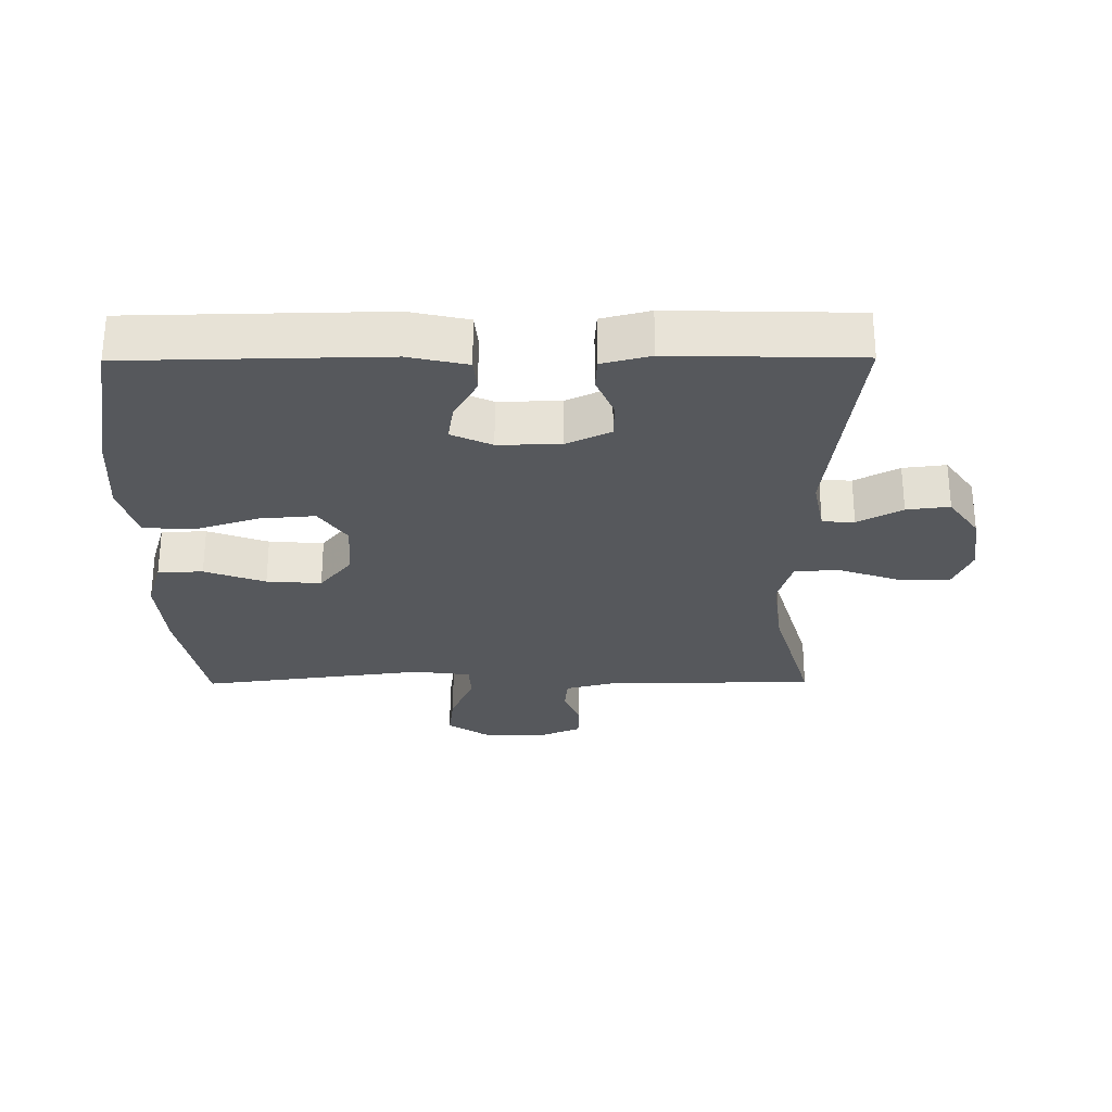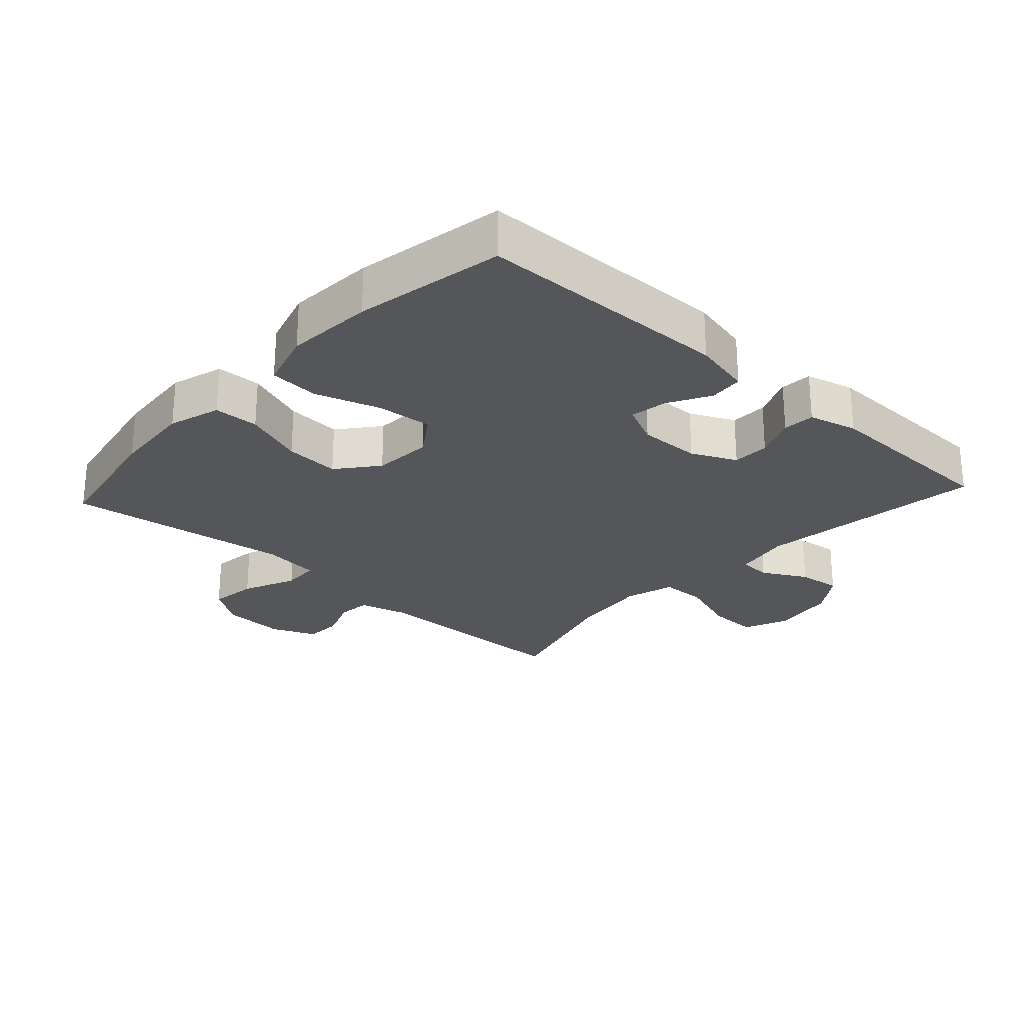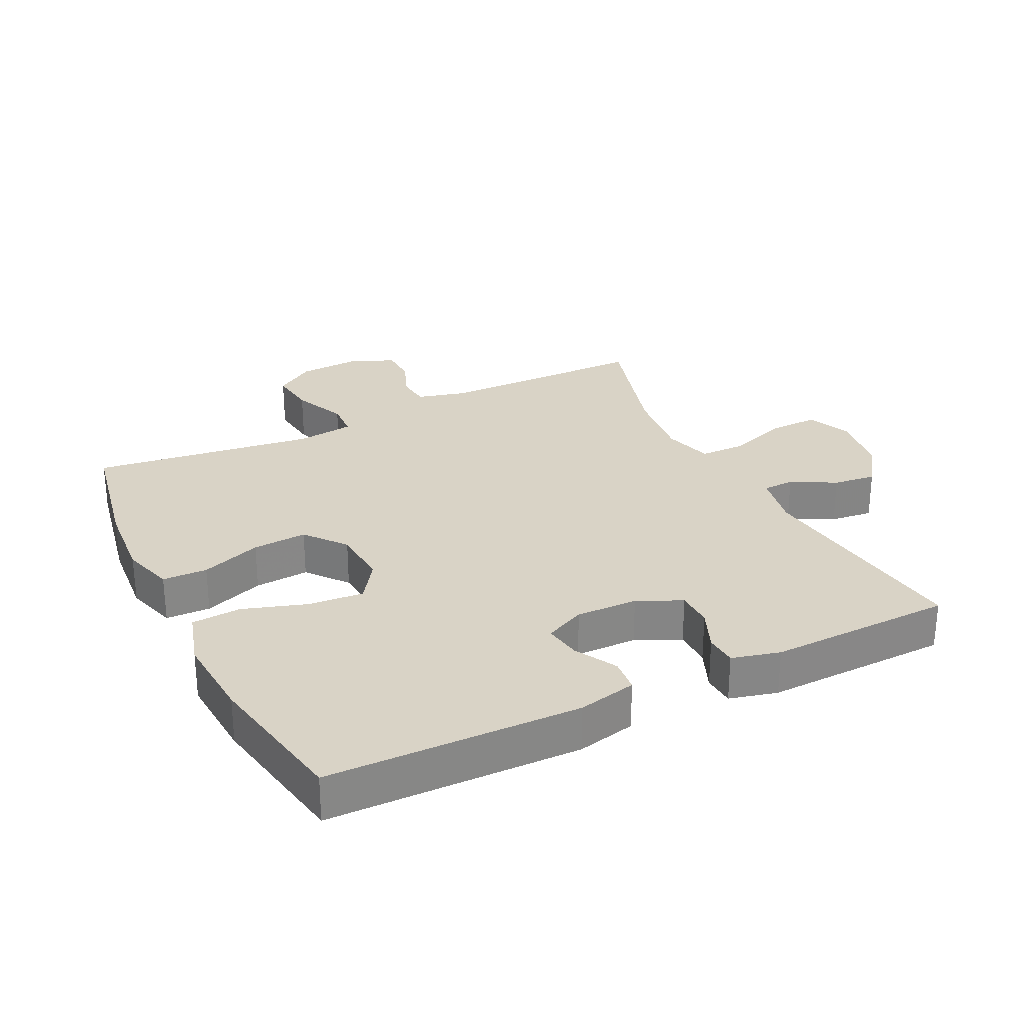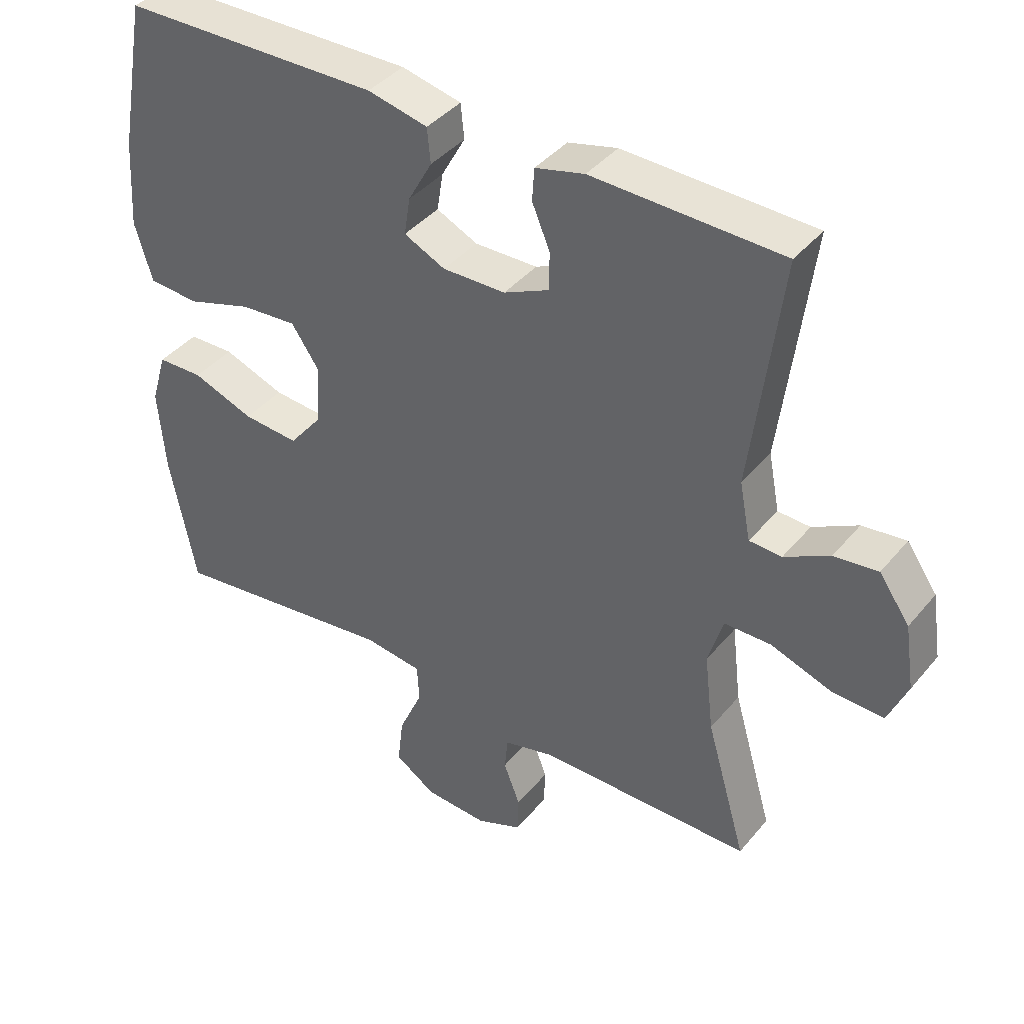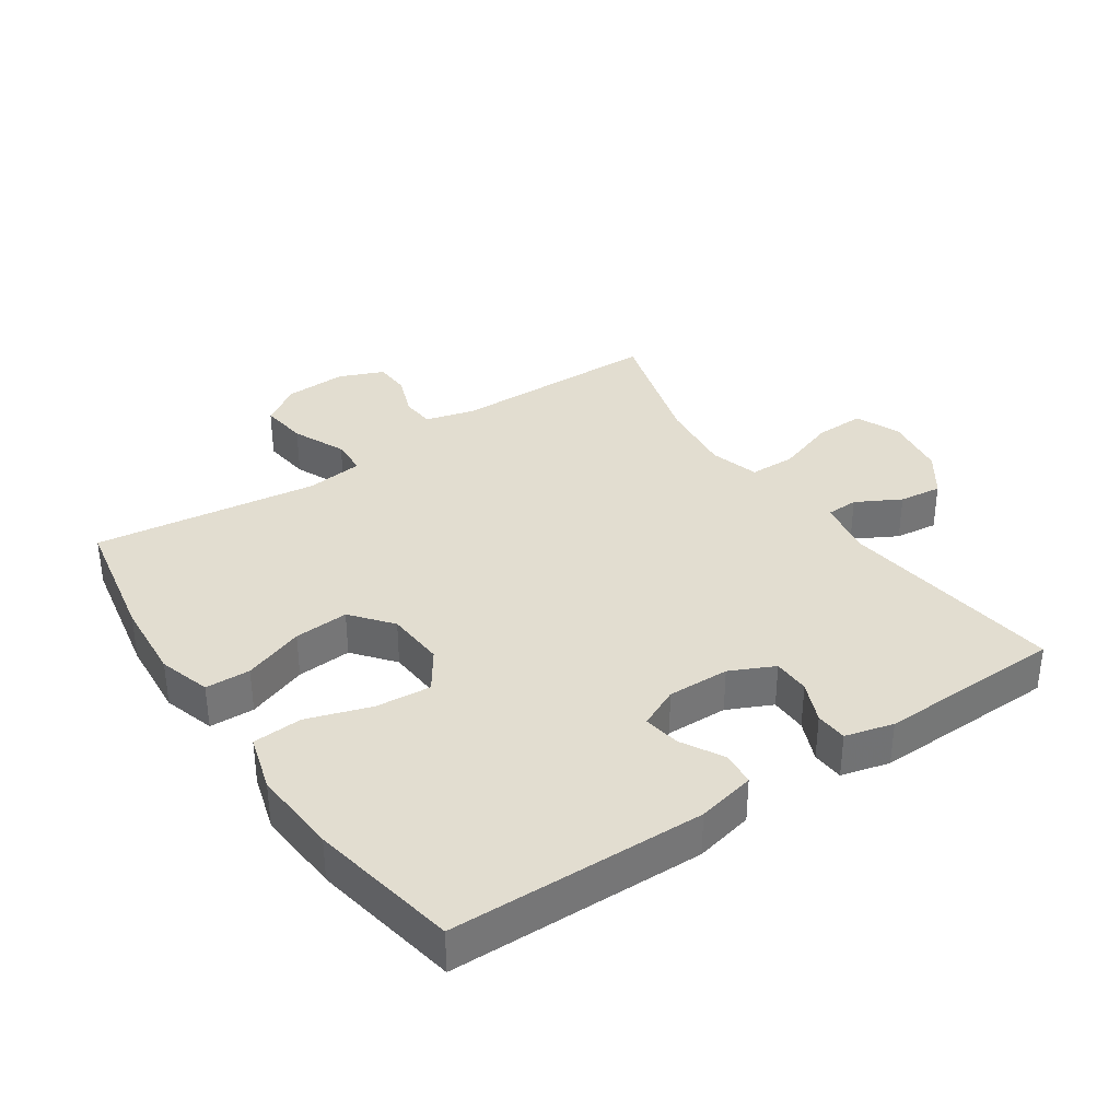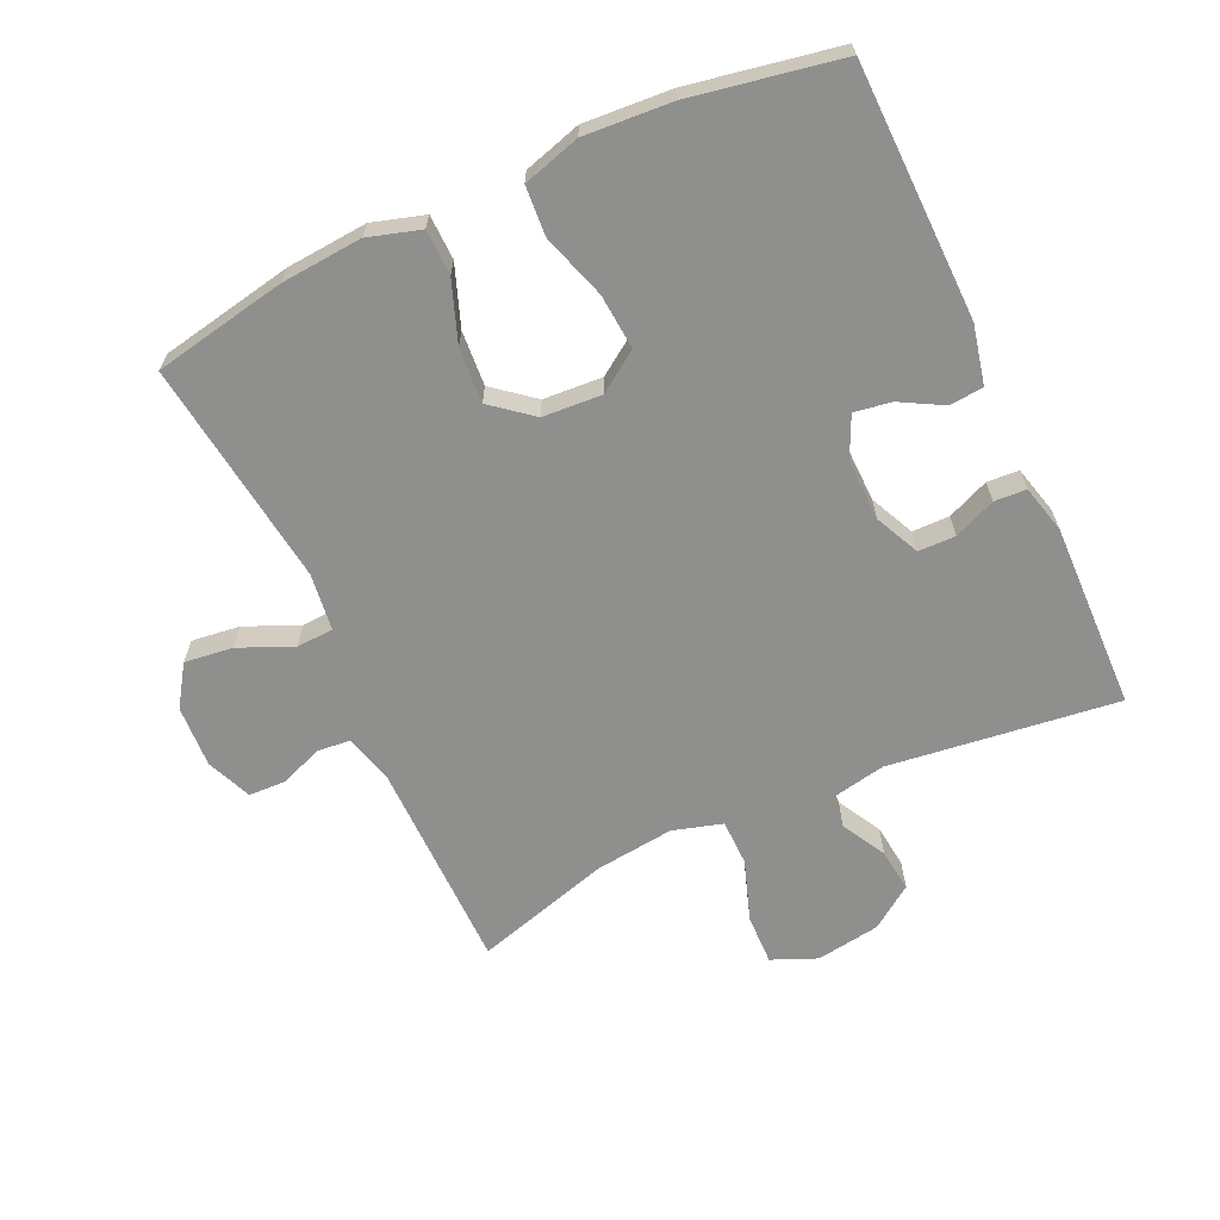
<metadata>
{"format":"obj","ext":"obj","renderer":"f3d","projection":"perspective","resolution":1024,"background":"white","views":[{"elev":-27.9,"azim":0.4,"up":"+Y"},{"elev":-25.5,"azim":-42.5,"up":"+Y"},{"elev":28.3,"azim":-26.2,"up":"+Y"},{"elev":40.5,"azim":35.6,"up":"+Z"},{"elev":35.3,"azim":-34.2,"up":"+Y"},{"elev":-65.1,"azim":-65.3,"up":"+Y"}]}
</metadata>
<code>
v -0.5 0.07 -0.5
v -0.539 0.07 -0.297
v -0.549 0.07 -0.172
v -0.525 0.07 -0.092
v -0.456 0.07 -0.09
v -0.363 0.07 -0.124
v -0.279 0.07 -0.13
v -0.229 0.07 -0.068
v -0.223 0.07 0.023
v -0.265 0.07 0.084
v -0.35 0.07 0.077
v -0.449 0.07 0.045
v -0.525 0.07 0.05
v -0.551 0.07 0.138
v -0.542 0.07 0.272
v -0.5 0.07 0.5
v -0.111 0.07 0.507
v -0.021 0.07 0.487
v -0.016 0.07 0.435
v -0.052 0.07 0.37
v -0.061 0.07 0.313
v 0.001 0.07 0.284
v 0.096 0.07 0.286
v 0.164 0.07 0.318
v 0.165 0.07 0.375
v 0.138 0.07 0.439
v 0.141 0.07 0.488
v 0.215 0.07 0.507
v 0.5 0.07 0.5
v 0.456 0.07 0.149
v 0.473 0.07 0.062
v 0.522 0.07 0.06
v 0.59 0.07 0.097
v 0.656 0.07 0.105
v 0.702 0.07 0.04
v 0.717 0.07 -0.058
v 0.688 0.07 -0.127
v 0.611 0.07 -0.125
v 0.518 0.07 -0.093
v 0.447 0.07 -0.094
v 0.425 0.07 -0.17
v 0.439 0.07 -0.29
v 0.5 0.07 -0.5
v 0.176 0.07 -0.503
v 0.1 0.07 -0.523
v 0.095 0.07 -0.574
v 0.12 0.07 -0.639
v 0.118 0.07 -0.696
v 0.049 0.07 -0.725
v -0.046 0.07 -0.72
v -0.108 0.07 -0.679
v -0.099 0.07 -0.605
v -0.063 0.07 -0.523
v -0.066 0.07 -0.466
v -0.154 0.07 -0.455
v -0.5 0 -0.5
v -0.539 0 -0.297
v -0.549 0 -0.172
v -0.525 0 -0.092
v -0.456 0 -0.09
v -0.363 0 -0.124
v -0.279 0 -0.13
v -0.229 0 -0.068
v -0.223 0 0.023
v -0.265 0 0.084
v -0.35 0 0.077
v -0.449 0 0.045
v -0.525 0 0.05
v -0.551 0 0.138
v -0.542 0 0.272
v -0.5 0 0.5
v -0.111 0 0.507
v -0.021 0 0.487
v -0.016 0 0.435
v -0.052 0 0.37
v -0.061 0 0.313
v 0.001 0 0.284
v 0.096 0 0.286
v 0.164 0 0.318
v 0.165 0 0.375
v 0.138 0 0.439
v 0.141 0 0.488
v 0.215 0 0.507
v 0.5 0 0.5
v 0.456 0 0.149
v 0.473 0 0.062
v 0.522 0 0.06
v 0.59 0 0.097
v 0.656 0 0.105
v 0.702 0 0.04
v 0.717 0 -0.058
v 0.688 0 -0.127
v 0.611 0 -0.125
v 0.518 0 -0.093
v 0.447 0 -0.094
v 0.425 0 -0.17
v 0.439 0 -0.29
v 0.5 0 -0.5
v 0.176 0 -0.503
v 0.1 0 -0.523
v 0.095 0 -0.574
v 0.12 0 -0.639
v 0.118 0 -0.696
v 0.049 0 -0.725
v -0.046 0 -0.72
v -0.108 0 -0.679
v -0.099 0 -0.605
v -0.063 0 -0.523
v -0.066 0 -0.466
v -0.154 0 -0.455
f 50 51 52 53
f 50 53 54
f 49 50 54
f 46 47 48 49
f 45 46 49 54
f 44 45 54
f 42 43 44 54
f 41 42 54 55
f 36 37 38 39
f 36 39 40
f 35 36 40
f 32 33 34 35
f 31 32 35 40
f 30 31 40 41
f 28 29 30
f 25 26 27 28
f 24 25 28 30
f 23 24 30 41
f 17 18 19 20
f 17 20 21
f 16 17 21
f 15 16 21 22
f 11 12 13 14
f 10 11 14 15
f 3 4 5 6
f 3 6 7
f 2 3 7
f 1 2 7
f 55 1 7 8
f 10 15 22 23
f 9 10 23 41
f 8 9 41 55
f 108 107 106 105
f 109 108 105
f 109 105 104
f 104 103 102 101
f 109 104 101 100
f 109 100 99
f 109 99 98 97
f 110 109 97 96
f 94 93 92 91
f 95 94 91
f 95 91 90
f 90 89 88 87
f 95 90 87 86
f 96 95 86 85
f 85 84 83
f 83 82 81 80
f 85 83 80 79
f 96 85 79 78
f 75 74 73 72
f 76 75 72
f 76 72 71
f 77 76 71 70
f 69 68 67 66
f 70 69 66 65
f 61 60 59 58
f 62 61 58
f 62 58 57
f 62 57 56
f 63 62 56 110
f 78 77 70 65
f 96 78 65 64
f 110 96 64 63
f 1 56 57 2
f 2 57 58 3
f 3 58 59 4
f 4 59 60 5
f 5 60 61 6
f 6 61 62 7
f 7 62 63 8
f 8 63 64 9
f 9 64 65 10
f 10 65 66 11
f 11 66 67 12
f 12 67 68 13
f 13 68 69 14
f 14 69 70 15
f 15 70 71 16
f 16 71 72 17
f 17 72 73 18
f 18 73 74 19
f 19 74 75 20
f 20 75 76 21
f 21 76 77 22
f 22 77 78 23
f 23 78 79 24
f 24 79 80 25
f 25 80 81 26
f 26 81 82 27
f 27 82 83 28
f 28 83 84 29
f 29 84 85 30
f 30 85 86 31
f 31 86 87 32
f 32 87 88 33
f 33 88 89 34
f 34 89 90 35
f 35 90 91 36
f 36 91 92 37
f 37 92 93 38
f 38 93 94 39
f 39 94 95 40
f 40 95 96 41
f 41 96 97 42
f 42 97 98 43
f 43 98 99 44
f 44 99 100 45
f 45 100 101 46
f 46 101 102 47
f 47 102 103 48
f 48 103 104 49
f 49 104 105 50
f 50 105 106 51
f 51 106 107 52
f 52 107 108 53
f 53 108 109 54
f 54 109 110 55
f 55 110 56 1

</code>
